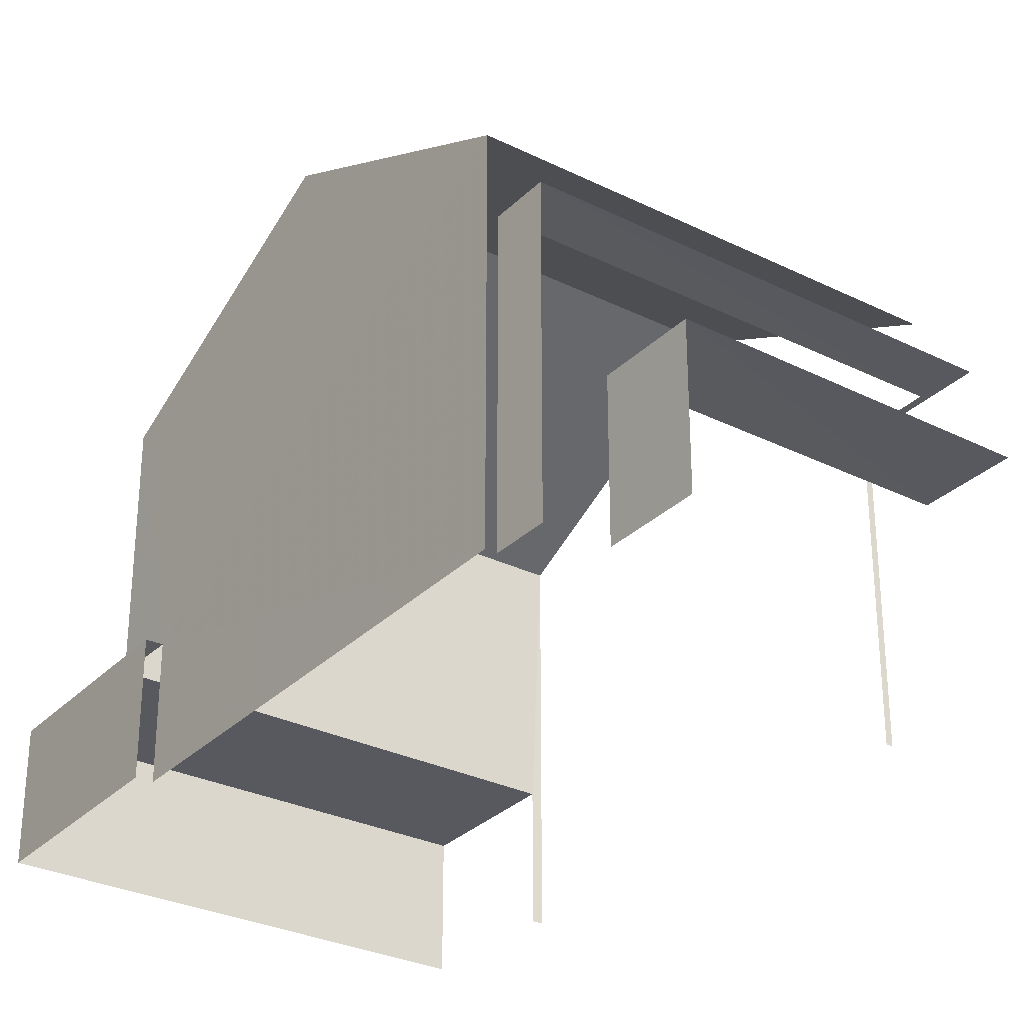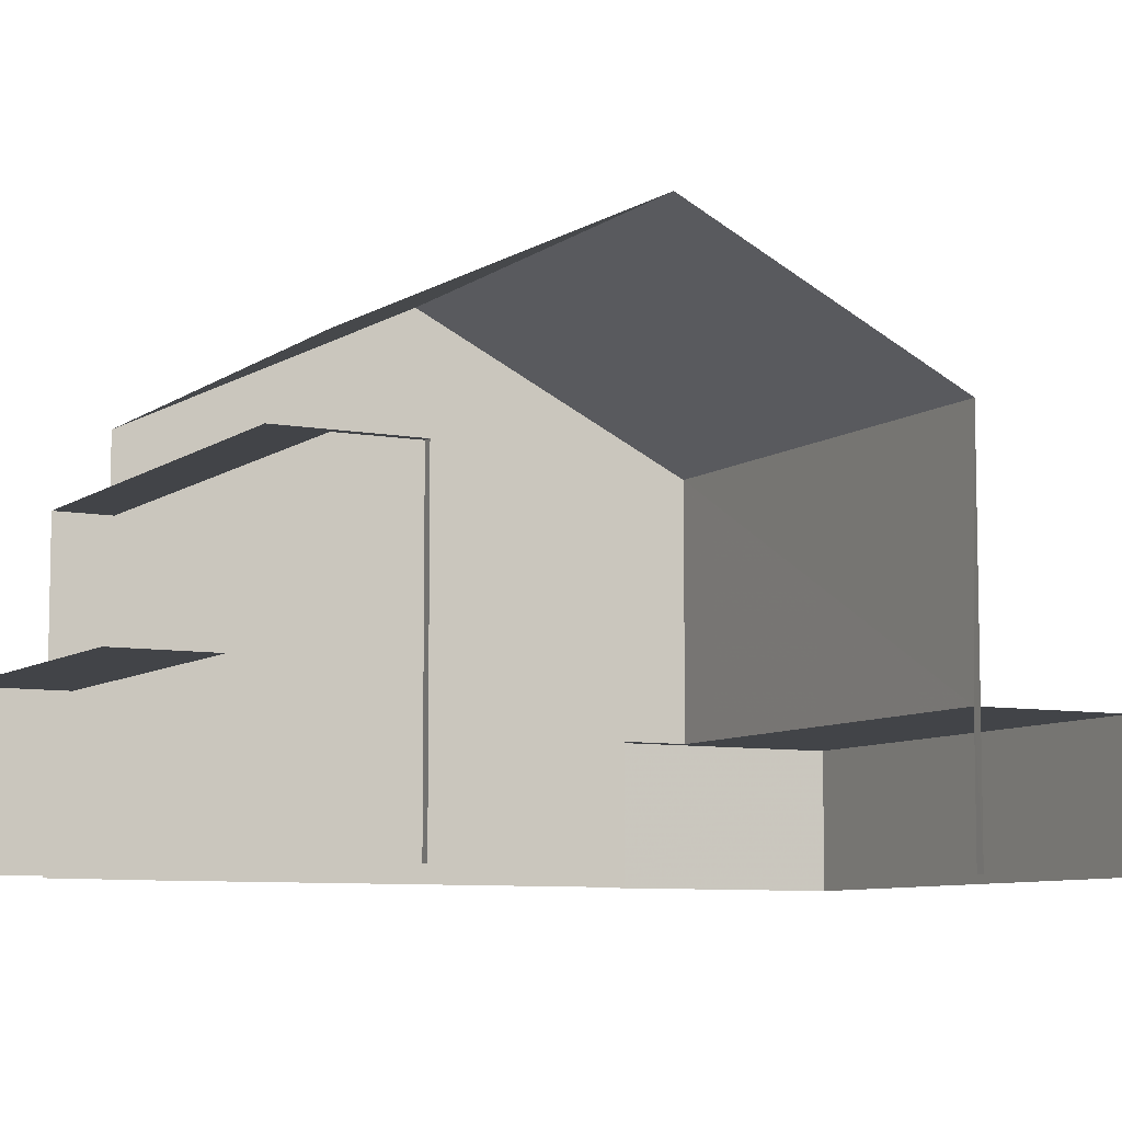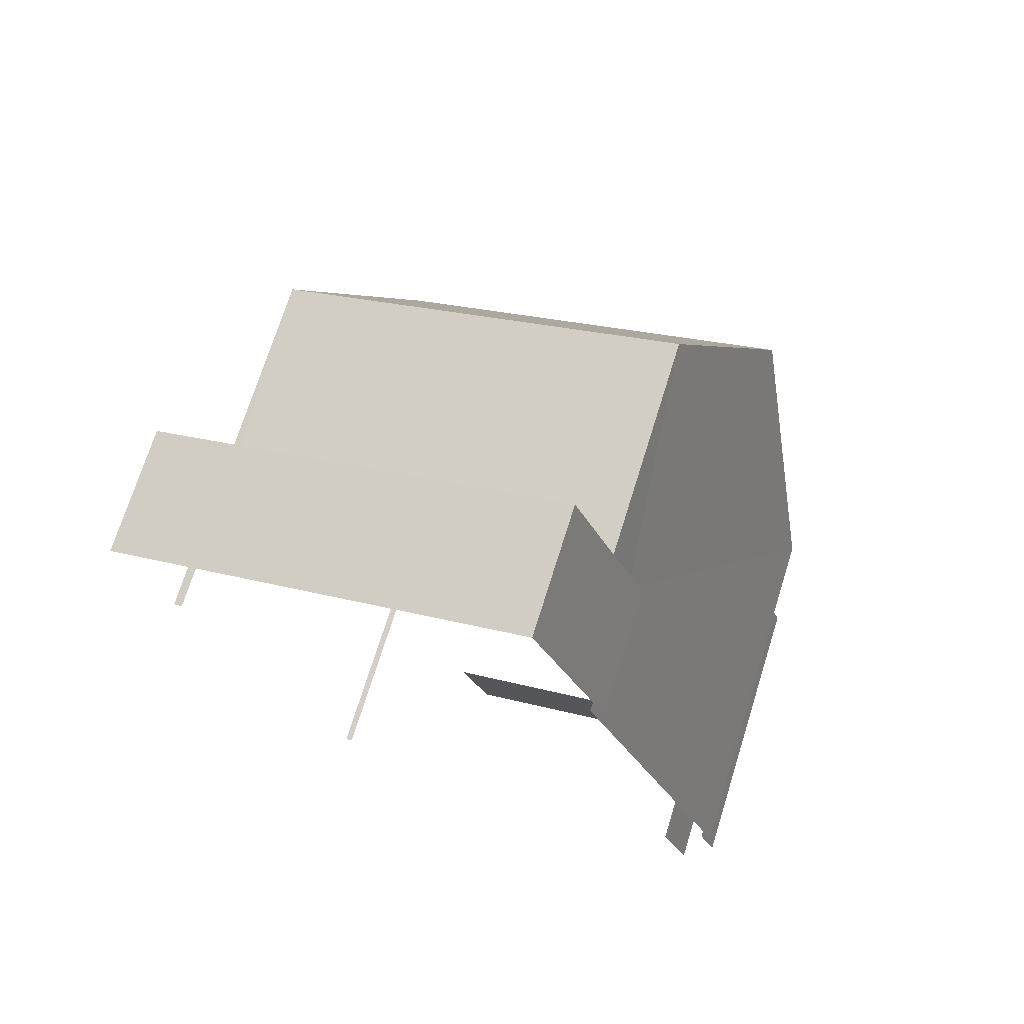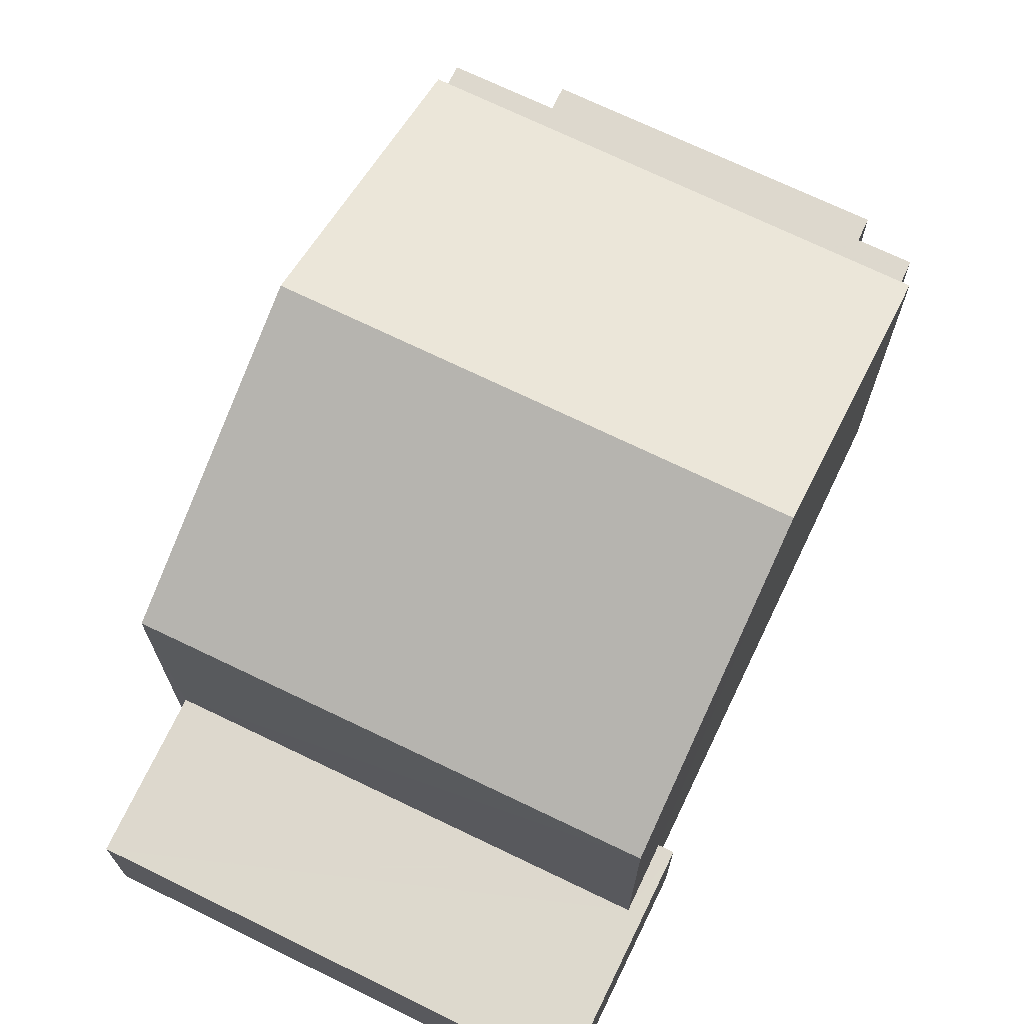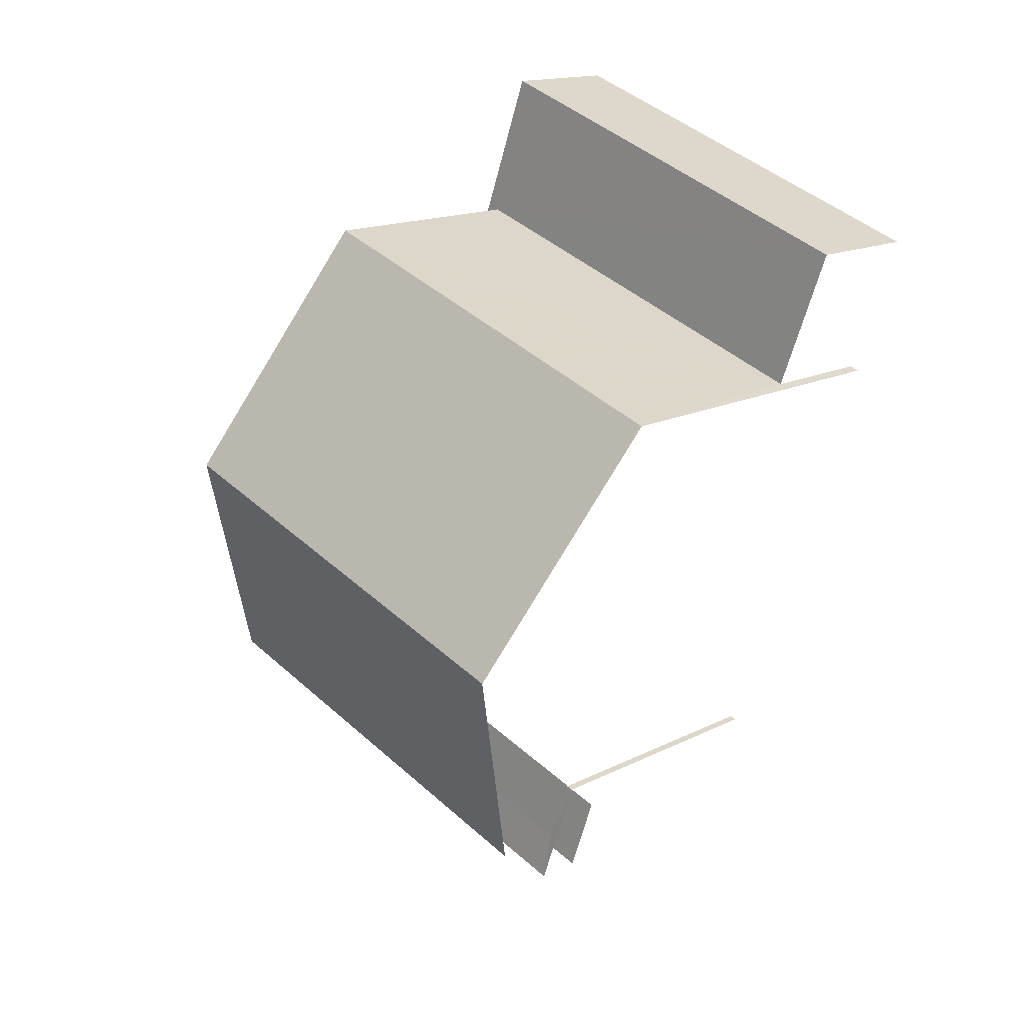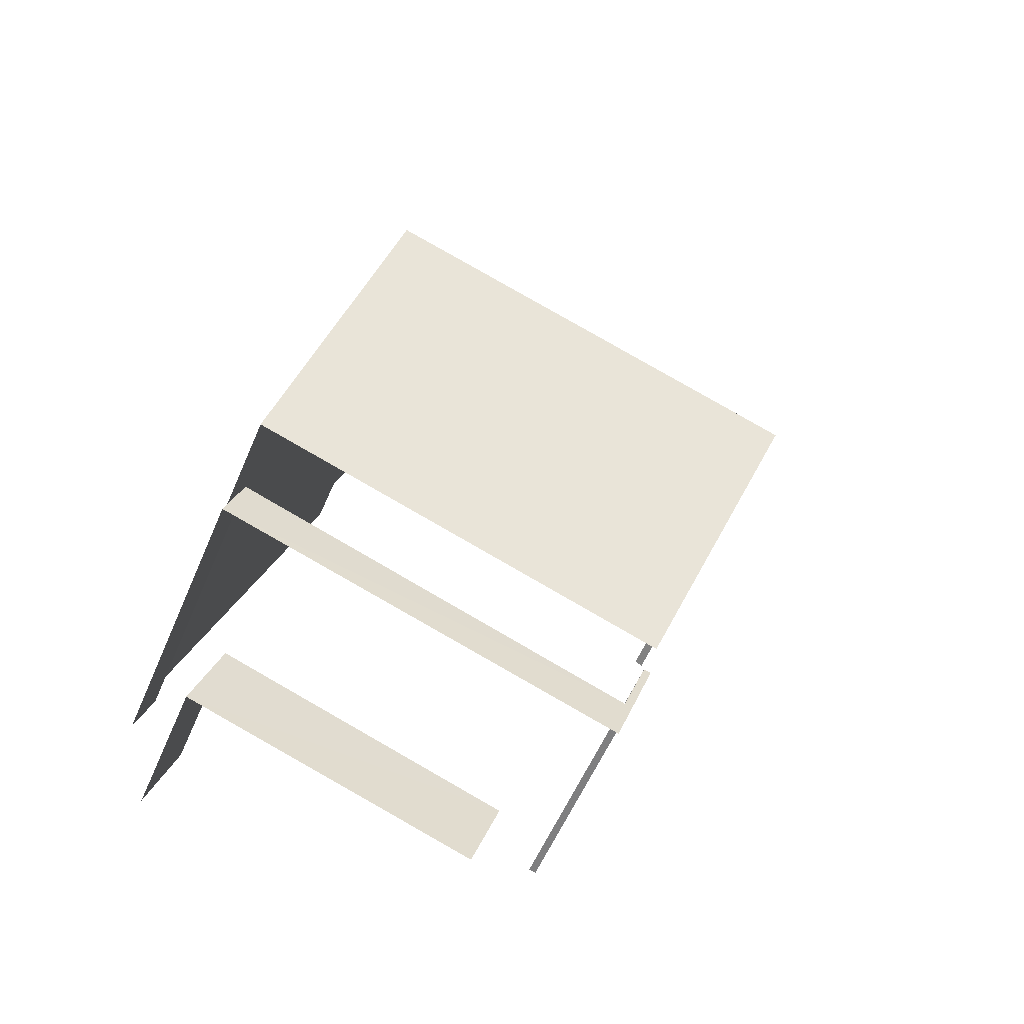
<metadata>
{"format":"obj","ext":"obj","renderer":"f3d","projection":"perspective","resolution":1024,"background":"white","views":[{"elev":-30.4,"azim":-55.2,"up":"+Z"},{"elev":-7.8,"azim":42.4,"up":"+Z"},{"elev":71.9,"azim":-162.6,"up":"+Y"},{"elev":72.1,"azim":-173.9,"up":"+Z"},{"elev":15.5,"azim":43.2,"up":"+Y"},{"elev":-56.8,"azim":-22.9,"up":"+Y"}]}
</metadata>
<code>
v -2.245e+05 -1.282e+05 13.98
v -2.245e+05 -1.282e+05 13.98
v -2.245e+05 -1.282e+05 13.98
v -2.245e+05 -1.282e+05 13.98
v -2.245e+05 -1.282e+05 13.98
v -2.245e+05 -1.282e+05 13.98
v -2.245e+05 -1.282e+05 13.98
v -2.245e+05 -1.282e+05 13.98
v -2.245e+05 -1.282e+05 13.98
v -2.245e+05 -1.282e+05 13.98
v -2.245e+05 -1.282e+05 13.98
v -2.245e+05 -1.282e+05 13.98
v -2.245e+05 -1.282e+05 13.98
v -2.245e+05 -1.282e+05 13.98
v -2.245e+05 -1.282e+05 13.98
v -2.245e+05 -1.282e+05 13.98
v -2.245e+05 -1.282e+05 19.24
v -2.245e+05 -1.282e+05 19.24
v -2.245e+05 -1.282e+05 19.24
v -2.245e+05 -1.282e+05 19.24
v -2.245e+05 -1.282e+05 19.24
v -2.245e+05 -1.282e+05 19.24
v -2.245e+05 -1.282e+05 20.54
v -2.245e+05 -1.282e+05 20.54
v -2.245e+05 -1.282e+05 22.88
v -2.245e+05 -1.282e+05 22.88
v -2.245e+05 -1.282e+05 20.54
v -2.245e+05 -1.282e+05 20.54
v -2.245e+05 -1.282e+05 16.55
v -2.245e+05 -1.282e+05 16.55
v -2.245e+05 -1.282e+05 16.55
v -2.245e+05 -1.282e+05 16.55
v -2.245e+05 -1.282e+05 16.27
v -2.245e+05 -1.282e+05 16.27
v -2.245e+05 -1.282e+05 16.27
v -2.245e+05 -1.282e+05 16.27
v -2.245e+05 -1.282e+05 16.27
v -2.245e+05 -1.282e+05 16.27
f 1 2 3
f 4 1 5
f 6 7 3
f 8 9 5
f 10 11 12
f 7 12 3
f 13 14 8
f 15 16 13
f 12 11 15
f 3 8 1
f 8 5 1
f 3 12 15
f 3 13 8
f 3 15 13
f 8 33 9
f 8 37 33
f 12 7 29
f 7 19 29
f 15 32 16
f 29 19 20
f 32 29 20
f 16 32 20
f 12 31 10
f 12 29 31
f 27 14 22
f 14 13 22
f 28 27 22
f 18 28 22
f 3 2 21
f 28 18 21
f 28 21 26
f 21 2 23
f 26 21 23
f 19 7 6
f 17 19 6
f 31 11 10
f 31 30 11
f 1 4 36
f 38 1 36
f 17 18 19
f 19 18 20
f 17 21 18
f 20 18 22
f 23 24 25
f 26 23 25
f 27 28 26
f 25 27 26
f 29 30 31
f 29 32 30
f 33 34 35
f 35 34 36
f 33 37 34
f 36 34 38
f 32 11 30
f 32 15 11
f 13 16 20
f 22 13 20
f 2 38 23
f 23 38 24
f 2 1 38
f 24 38 34
f 21 17 6
f 3 21 6
f 8 14 37
f 24 34 37
f 24 37 25
f 37 14 27
f 25 37 27
f 35 5 9
f 33 35 9
f 35 4 5
f 35 36 4

</code>
